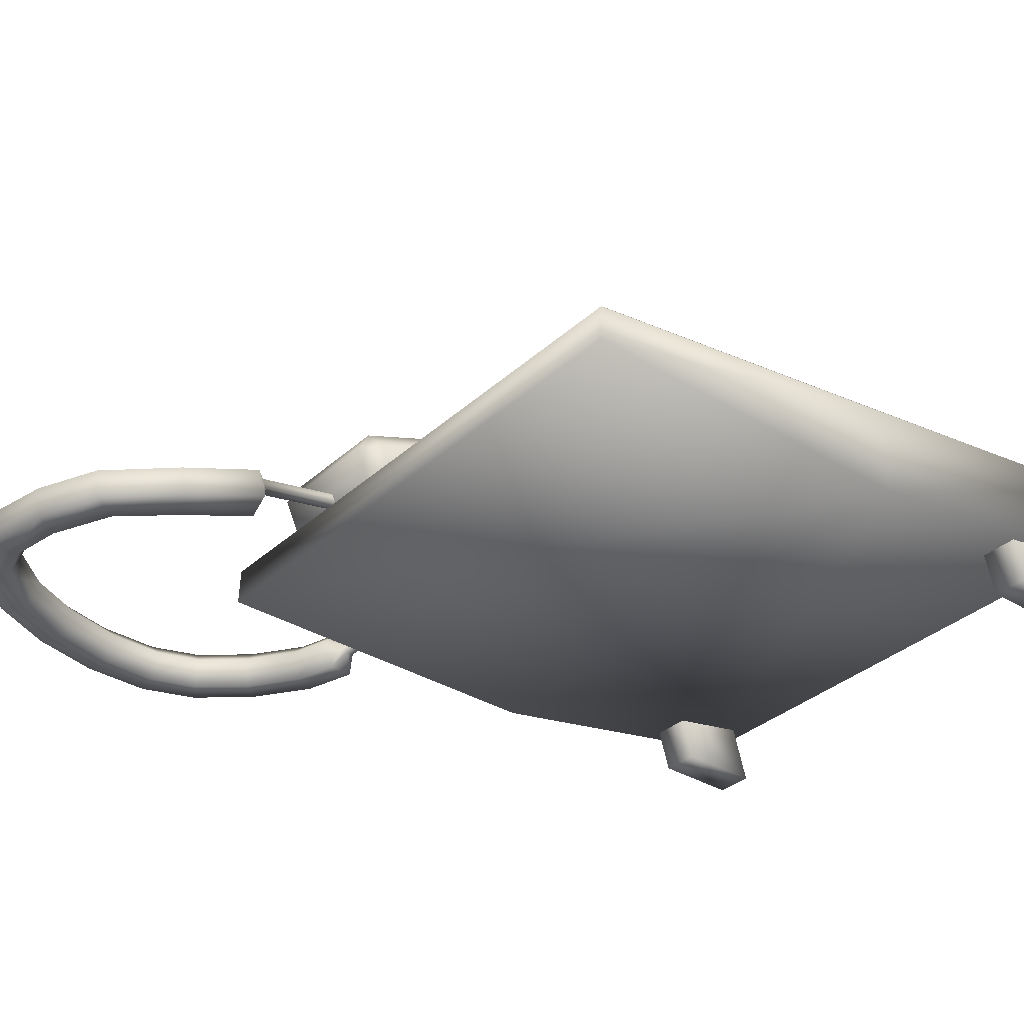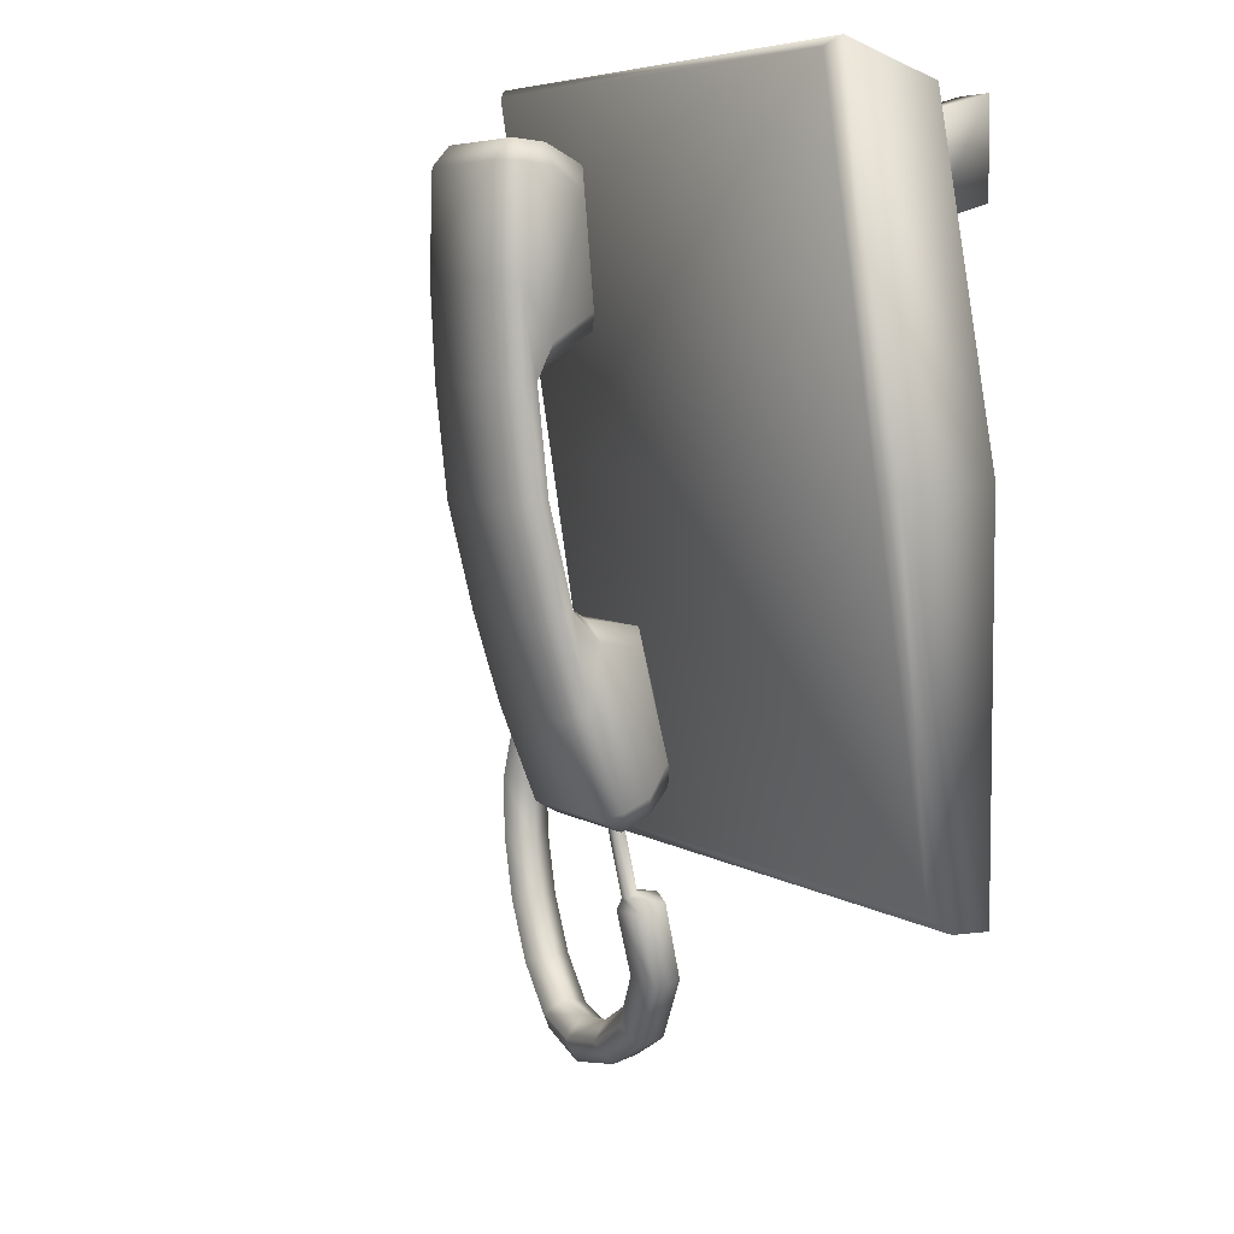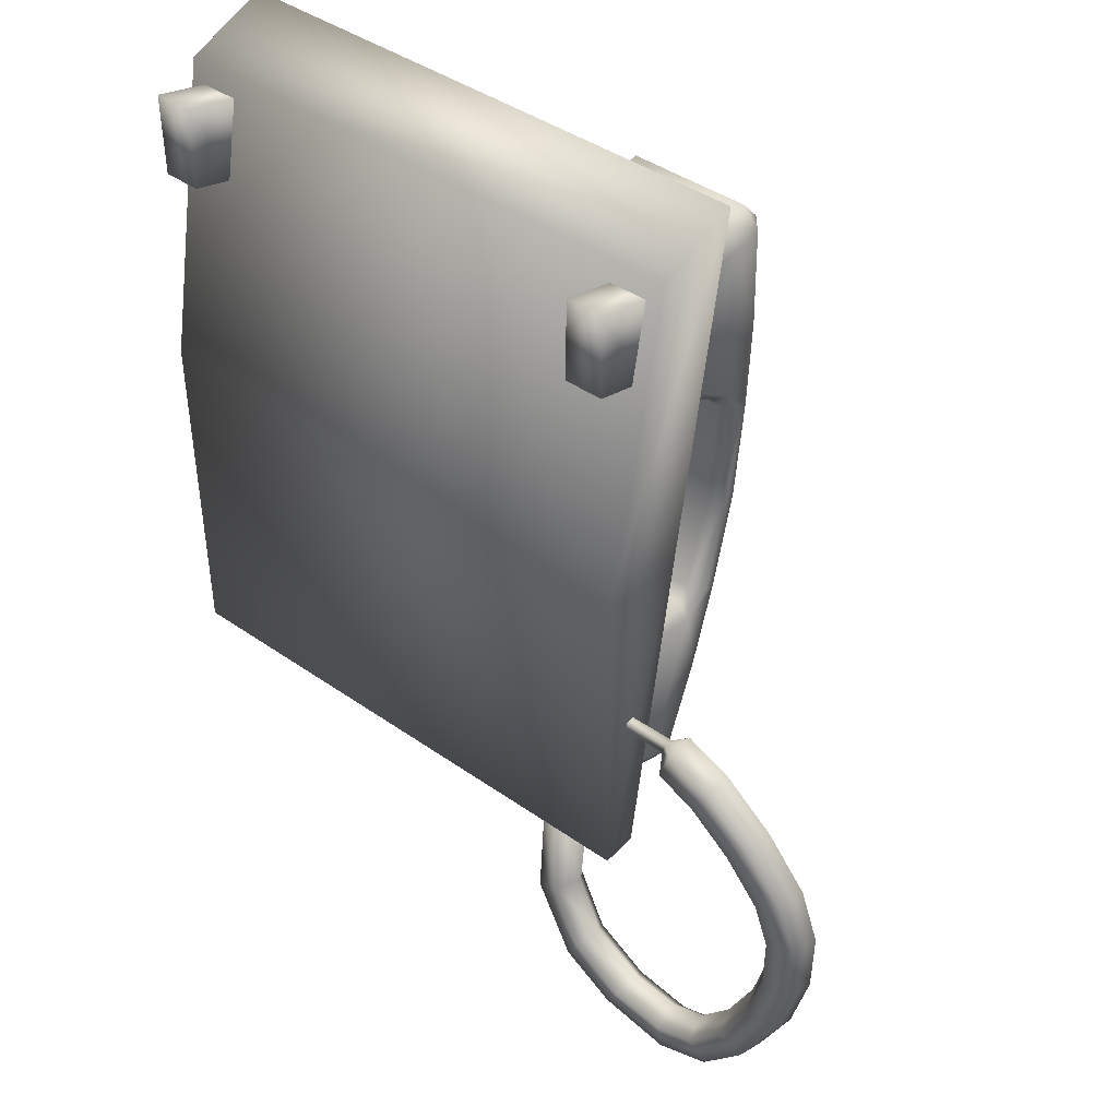
<metadata>
{"format":"obj","ext":"obj","renderer":"f3d","projection":"perspective","resolution":1024,"background":"white","views":[{"elev":-34.1,"azim":50.4,"up":"+Z"},{"elev":6.0,"azim":60.4,"up":"+Y"},{"elev":42.5,"azim":-140.1,"up":"+Y"}]}
</metadata>
<code>
g Phone
v -0.04814 -0.05979 0.04016
v -0.04275 -0.06237 0.04589
v -0.04275 -0.06667 0.03801
v -0.001547 -0.06237 0.04589
v -0.04275 -0.06667 0.03801
v -0.001547 -0.06667 0.03801
v -0.001547 -0.03074 0.05845
v -0.04275 -0.03074 0.05845
v -0.001547 -0.0007512 0.0677
v -0.04275 -0.0007511 0.0677
v -0.001547 0.03434 0.07634
v -0.04275 0.03434 0.07634
v -0.04275 0.07027 0.08022
v -0.001547 0.07027 0.08022
v -0.04275 0.1016 0.08179
v -0.001547 0.1016 0.08179
v -0.04275 0.1356 0.0808
v -0.001547 0.1356 0.0808
v -0.04275 0.1424 0.07487
v -0.001547 0.1424 0.07487
v 0.00384 -0.05979 0.04016
v -0.001547 -0.06667 0.03801
v 0.1321 0.04628 -0.0004664
v -0.05544 -0.07576 -0.0005534
v 0.1321 -0.07576 -0.0005534
v -0.05544 0.04628 -0.0004664
v -0.05544 0.1504 0.01984
v 0.1321 0.1504 0.01984
v -0.05544 -0.07576 -0.0005534
v 0.1321 -0.07539 0.01187
v 0.1321 -0.07576 -0.0005534
v -0.05544 -0.07539 0.01187
v -0.05104 -0.07087 0.01695
v 0.1321 0.0439 0.0306
v 0.1321 -0.07576 -0.0005534
v 0.1321 -0.07539 0.01187
v 0.1321 0.04628 -0.0004664
v 0.1321 0.1608 0.04955
v 0.1321 0.1504 0.01984
v 0.1321 0.1504 0.01984
v -0.05544 0.1608 0.04955
v -0.05544 0.1504 0.01984
v 0.1321 0.1608 0.04955
v -0.05544 0.1608 0.04955
v -0.05544 0.04628 -0.0004664
v -0.05544 0.1504 0.01984
v -0.05544 0.0439 0.0306
v -0.05544 -0.07576 -0.0005534
v -0.05544 -0.07539 0.01187
v 0.1321 -0.07539 0.01187
v -0.05104 -0.07087 0.01695
v 0.1277 -0.07087 0.01695
v -0.05104 0.04352 0.03499
v -0.05544 -0.07539 0.01187
v -0.05544 0.0439 0.0306
v -0.05104 0.1579 0.05302
v -0.05544 0.1608 0.04955
v 0.1277 0.1579 0.05302
v 0.1277 0.04352 0.03499
v 0.1321 0.1608 0.04955
v 0.1321 0.0439 0.0306
v 0.1321 -0.07539 0.01187
v 0.1277 0.1579 0.05302
v -0.05544 0.1608 0.04955
v 0.1321 0.1608 0.04955
v -0.05104 0.1579 0.05302
v -0.001547 -0.06197 0.02793
v -0.04275 -0.06667 0.03801
v -0.001547 -0.06667 0.03801
v -0.04275 -0.06197 0.02793
v -0.005497 -0.05258 0.01749
v -0.0388 -0.05258 0.01749
v -0.04814 -0.05564 0.03082
v -0.04322 -0.007435 0.03174
v -0.04814 -0.004302 0.04893
v -0.04322 -0.04625 0.02176
v -0.001084 -0.04625 0.02176
v 0.00384 -0.007122 0.04813
v -0.001084 -0.01009 0.03088
v 0.00384 -0.05564 0.03082
v -0.001547 -0.06197 0.02793
v -0.005497 -0.05258 0.01749
v -0.001547 -0.06667 0.03801
v 0.00384 -0.05979 0.04016
v 0.00384 -0.02866 0.05252
v 0.00384 0.00202 0.05734
v -0.001547 -0.03074 0.05845
v -0.001547 -0.06237 0.04589
v -0.001547 -0.0007512 0.0677
v 0.00384 0.000873 0.06163
v 0.00384 0.0362 0.06578
v 0.00384 0.03543 0.07016
v -0.001547 0.03434 0.07634
v -0.001547 0.07027 0.08022
v 0.00384 0.07082 0.07396
v 0.00384 0.07121 0.06954
v 0.00384 0.1017 0.0755
v -0.001547 0.1016 0.08179
v 0.00384 0.08295 0.06401
v 0.00384 0.1352 0.07454
v -0.001547 0.1356 0.0808
v -0.001547 0.1424 0.07487
v 0.00384 0.1345 0.06434
v -0.001547 0.1414 0.06379
v -0.001084 0.1276 0.05133
v -0.001084 0.0919 0.04769
v -0.005497 0.1353 0.04912
v -0.04275 -0.06197 0.02793
v -0.04814 -0.05979 0.04016
v -0.04275 -0.06667 0.03801
v -0.04814 -0.05564 0.03082
v -0.04322 -0.04625 0.02176
v -0.0388 -0.05258 0.01749
v -0.04814 -0.02866 0.05252
v -0.04275 -0.06237 0.04589
v -0.04275 -0.03074 0.05845
v -0.04814 -0.004302 0.04893
v -0.04275 -0.0007511 0.0677
v -0.04814 0.000873 0.06163
v -0.04814 0.001961 0.05756
v -0.04814 0.03616 0.06601
v -0.04814 0.03543 0.07016
v -0.04275 0.03434 0.07634
v -0.04275 0.07027 0.08022
v -0.04814 0.07082 0.07396
v -0.04814 0.07119 0.06977
v -0.04814 0.08003 0.0638
v -0.04814 0.1017 0.0755
v -0.04275 0.1016 0.08179
v -0.04275 0.1356 0.0808
v -0.04814 0.1345 0.06434
v -0.04322 0.08911 0.04758
v -0.04322 0.1276 0.05133
v -0.04814 0.1352 0.07454
v -0.04275 0.1424 0.07487
v -0.04275 0.1414 0.06379
v -0.0388 0.1353 0.04912
v -0.001084 -0.01009 0.03088
v -0.005497 -0.05258 0.01749
v -0.001084 -0.04625 0.02176
v -0.005497 -0.00391 0.0297
v -0.0388 -0.05258 0.01749
v -0.0388 -0.00391 0.0297
v -0.04322 -0.04625 0.02176
v -0.04322 -0.007435 0.03174
v -0.001547 -0.0003053 0.05001
v -0.04275 -0.0003053 0.05001
v -0.04814 -0.004302 0.04893
v -0.04275 0.002707 0.05477
v -0.04814 0.001961 0.05756
v -0.001547 0.002707 0.05477
v -0.04814 0.03616 0.06601
v -0.04275 0.03666 0.06317
v -0.001547 0.03666 0.06317
v 0.00384 0.00202 0.05734
v 0.00384 0.0362 0.06578
v 0.00384 0.07121 0.06954
v -0.001547 0.07144 0.06689
v 0.00384 0.08295 0.06401
v -0.04275 0.07144 0.06689
v -0.04814 0.07119 0.06977
v -0.04814 0.08003 0.0638
v -0.001547 0.0759 0.06345
v -0.001084 0.0919 0.04769
v -0.04275 0.0759 0.06345
v -0.04322 0.08911 0.04758
v -0.0388 0.08623 0.0456
v -0.04322 0.1276 0.05133
v -0.0388 0.1353 0.04912
v -0.005497 0.08623 0.0456
v -0.005497 0.1353 0.04912
v -0.001084 0.1276 0.05133
v -0.001084 -0.01009 0.03088
v -0.001547 -0.0003053 0.05001
v -0.005497 -0.00391 0.0297
v 0.00384 -0.007122 0.04813
v -0.001547 0.002707 0.05477
v 0.00384 0.00202 0.05734
v -0.04275 0.1424 0.07487
v -0.001547 0.1414 0.06379
v -0.001547 0.1424 0.07487
v -0.04275 0.1414 0.06379
v -0.005497 0.1353 0.04912
v -0.0388 0.1353 0.04912
v -0.02441 -0.09169 0.01181
v -0.02008 -0.09026 0.02167
v -0.02313 -0.08994 0.02076
v -0.01515 -0.09358 0.0142
v -0.02841 -0.1154 0.004305
v -0.01515 -0.09358 0.0142
v -0.02441 -0.09169 0.01181
v -0.02016 -0.1204 0.005868
v -0.04089 -0.1351 0.001718
v -0.03584 -0.1434 0.002744
v -0.06011 -0.1455 0.0004407
v -0.0551 -0.1537 0.001462
v -0.07842 -0.1484 0.0002507
v -0.07966 -0.1586 0.001177
v -0.09256 -0.1441 0.0002507
v -0.09855 -0.152 0.001177
v -0.1051 -0.1296 0.0002507
v -0.1133 -0.135 0.001177
v -0.1146 -0.11 0.0002507
v -0.1238 -0.1133 0.001177
v -0.12 -0.08867 0.0002507
v -0.1297 -0.08993 0.001177
v -0.1203 -0.06913 0.0002507
v -0.13 -0.06751 0.001177
v -0.1149 -0.05426 0.0002496
v -0.1235 -0.04951 0.001178
v -0.1026 -0.03964 0.000421
v -0.1095 -0.03277 0.001376
v -0.08756 -0.02803 0.001028
v -0.0922 -0.01952 0.002077
v -0.07373 -0.02289 0.001934
v -0.07611 -0.01351 0.003129
v -0.07016 -0.01924 0.007687
v -0.07089 -0.01622 0.008084
v -0.05071 -0.01622 0.008084
v -0.04998 -0.01924 0.007687
v -0.01981 -0.1227 0.01532
v -0.03584 -0.1434 0.002744
v -0.03516 -0.1454 0.01227
v -0.02016 -0.1204 0.005868
v -0.01497 -0.09646 0.02351
v -0.01515 -0.09358 0.0142
v -0.02003 -0.09173 0.02469
v -0.02008 -0.09026 0.02167
v -0.02008 -0.05849 0.02858
v -0.02003 -0.05996 0.0316
v -0.07993 -0.1608 0.01069
v -0.09855 -0.152 0.001177
v -0.09986 -0.1538 0.01069
v -0.07966 -0.1586 0.001177
v -0.05445 -0.1556 0.01099
v -0.0551 -0.1537 0.001462
v -0.03516 -0.1454 0.01227
v -0.03584 -0.1434 0.002744
v -0.07842 -0.1484 0.0002507
v -0.09017 -0.141 0.009195
v -0.09256 -0.1441 0.0002507
v -0.07793 -0.1444 0.009195
v -0.06011 -0.1455 0.0004407
v -0.06255 -0.1424 0.00934
v -0.04089 -0.1351 0.001718
v -0.04334 -0.1319 0.01061
v -0.02841 -0.1154 0.004305
v -0.03316 -0.1147 0.01279
v -0.02441 -0.09169 0.01181
v -0.02996 -0.0934 0.01964
v -0.02313 -0.08994 0.02076
v -0.02496 -0.09122 0.02322
v -0.02496 -0.05944 0.03013
v -0.02313 -0.05817 0.02767
v -0.1133 -0.135 0.001177
v -0.09986 -0.1538 0.01069
v -0.09855 -0.152 0.001177
v -0.1151 -0.1362 0.01069
v -0.1238 -0.1133 0.001177
v -0.1258 -0.1141 0.01069
v -0.1297 -0.08993 0.001177
v -0.1318 -0.09021 0.01069
v -0.13 -0.06751 0.001177
v -0.1321 -0.06716 0.01069
v -0.1235 -0.04951 0.001178
v -0.1254 -0.0485 0.0107
v -0.1019 -0.1274 0.009195
v -0.09256 -0.1441 0.0002507
v -0.09017 -0.141 0.009195
v -0.1051 -0.1296 0.0002507
v -0.111 -0.1087 0.009195
v -0.1146 -0.11 0.0002507
v -0.1161 -0.08816 0.009195
v -0.12 -0.08867 0.0002507
v -0.1164 -0.06977 0.009195
v -0.1203 -0.06913 0.0002507
v -0.1115 -0.05618 0.009193
v -0.1203 -0.06913 0.0002507
v -0.1164 -0.06977 0.009195
v -0.1149 -0.05426 0.0002496
v -0.09998 -0.04252 0.009353
v -0.1026 -0.03964 0.000421
v -0.08605 -0.03175 0.009912
v -0.08756 -0.02803 0.001028
v -0.07336 -0.02705 0.01074
v -0.07373 -0.02289 0.001934
v -0.07015 -0.02059 0.01048
v -0.07016 -0.01924 0.007687
v -0.04998 -0.01924 0.007687
v -0.04998 -0.02059 0.01048
v -0.1095 -0.03277 0.001376
v -0.1254 -0.0485 0.0107
v -0.1235 -0.04951 0.001178
v -0.1111 -0.03141 0.0109
v -0.0922 -0.01952 0.002077
v -0.09355 -0.01798 0.01161
v -0.07611 -0.01351 0.003129
v -0.07722 -0.01188 0.01268
v -0.07089 -0.01622 0.008084
v -0.07133 -0.01569 0.01112
v -0.05116 -0.01569 0.01112
v -0.05071 -0.01622 0.008084
v -0.02304 -0.06055 0.03256
v -0.02496 -0.09122 0.02322
v -0.02496 -0.05944 0.03013
v -0.02304 -0.09232 0.02565
v -0.02003 -0.05996 0.0316
v -0.02003 -0.09173 0.02469
v -0.01497 -0.09646 0.02351
v -0.02412 -0.09635 0.02688
v -0.02996 -0.0934 0.01964
v -0.01981 -0.1227 0.01532
v -0.02784 -0.1192 0.0196
v -0.03316 -0.1147 0.01279
v -0.03516 -0.1454 0.01227
v -0.0398 -0.1383 0.01713
v -0.04334 -0.1319 0.01061
v -0.05445 -0.1556 0.01099
v -0.05905 -0.1486 0.01586
v -0.06255 -0.1424 0.00934
v -0.07993 -0.1608 0.01069
v -0.07886 -0.152 0.01565
v -0.07793 -0.1444 0.009195
v -0.09986 -0.1538 0.01069
v -0.09468 -0.1469 0.01565
v -0.09017 -0.141 0.009195
v -0.1151 -0.1362 0.01069
v -0.108 -0.1315 0.01565
v -0.1019 -0.1274 0.009195
v -0.1258 -0.1141 0.01069
v -0.1179 -0.1112 0.01565
v -0.111 -0.1087 0.009195
v -0.1318 -0.09021 0.01069
v -0.1234 -0.08912 0.01565
v -0.1161 -0.08816 0.009195
v -0.1321 -0.06716 0.01069
v -0.1237 -0.06856 0.01565
v -0.1164 -0.06977 0.009195
v -0.1254 -0.0485 0.0107
v -0.118 -0.05262 0.01565
v -0.1115 -0.05618 0.009193
v -0.1111 -0.03141 0.0109
v -0.1052 -0.03744 0.01583
v -0.09998 -0.04252 0.009353
v -0.09355 -0.01798 0.01161
v -0.08975 -0.02554 0.01645
v -0.08605 -0.03175 0.009912
v -0.07722 -0.01188 0.01268
v -0.07551 -0.02024 0.01738
v -0.07336 -0.02705 0.01074
v -0.07133 -0.01569 0.01112
v -0.07088 -0.01839 0.01259
v -0.07015 -0.02059 0.01048
v -0.04998 -0.02059 0.01048
v -0.05071 -0.01839 0.01259
v -0.05116 -0.01569 0.01112
v -0.02008 -0.09026 0.02167
v -0.02313 -0.05817 0.02767
v -0.02313 -0.08994 0.02076
v -0.02008 -0.05849 0.02858
v 0.1267 0.1486 -0.0009106
v 0.1267 0.1145 0.01727
v 0.1267 0.1424 0.02161
v 0.1267 0.1197 -0.0009106
v 0.1137 0.1486 -0.0009106
v 0.1137 0.1145 0.01727
v 0.1137 0.1197 -0.0009106
v 0.1137 0.1424 0.02161
v 0.1267 0.1486 -0.0009106
v 0.1137 0.1197 -0.0009106
v 0.1267 0.1197 -0.0009106
v 0.1137 0.1486 -0.0009106
v 0.1267 0.1197 -0.0009106
v 0.1137 0.1145 0.01727
v 0.1267 0.1145 0.01727
v 0.1137 0.1197 -0.0009106
v 0.1267 0.1424 0.02161
v 0.1137 0.1486 -0.0009106
v 0.1267 0.1486 -0.0009106
v 0.1137 0.1424 0.02161
v -0.03716 0.1486 -0.0009106
v -0.03716 0.1145 0.01727
v -0.03716 0.1424 0.02161
v -0.03716 0.1197 -0.0009106
v -0.05016 0.1486 -0.0009106
v -0.05016 0.1145 0.01727
v -0.05016 0.1197 -0.0009106
v -0.05016 0.1424 0.02161
v -0.03716 0.1486 -0.0009106
v -0.05016 0.1197 -0.0009106
v -0.03716 0.1197 -0.0009106
v -0.05016 0.1486 -0.0009106
v -0.03716 0.1197 -0.0009106
v -0.05016 0.1145 0.01727
v -0.03716 0.1145 0.01727
v -0.05016 0.1197 -0.0009106
v -0.03716 0.1424 0.02161
v -0.05016 0.1486 -0.0009106
v -0.03716 0.1486 -0.0009106
v -0.05016 0.1424 0.02161
g Phone_0
f 3 2 1
f 2 5 4
f 6 4 5
f 4 7 2
f 8 2 7
f 7 9 8
f 10 8 9
f 9 11 10
f 12 10 11
f 12 11 13
f 14 13 11
f 13 14 15
f 16 15 14
f 15 16 17
f 18 17 16
f 17 18 19
f 20 19 18
f 22 21 4
f 25 24 23
f 26 23 24
f 26 27 23
f 28 23 27
f 31 30 29
f 32 29 30
f 32 30 33
f 36 35 34
f 37 34 35
f 34 37 38
f 39 38 37
f 42 41 40
f 43 40 41
f 46 45 44
f 47 44 45
f 45 48 47
f 49 47 48
f 52 51 50
f 51 52 53
f 51 53 54
f 55 54 53
f 53 56 55
f 57 55 56
f 56 53 58
f 59 58 53
f 59 53 52
f 58 59 60
f 61 60 59
f 59 52 61
f 62 61 52
f 65 64 63
f 66 63 64
f 69 68 67
f 70 67 68
f 67 70 71
f 72 71 70
f 75 74 73
f 76 73 74
f 79 78 77
f 80 77 78
f 80 81 77
f 82 77 81
f 81 80 83
f 84 83 80
f 80 78 84
f 85 84 78
f 78 86 85
f 85 87 84
f 88 84 87
f 87 85 89
f 90 85 86
f 90 89 85
f 86 91 90
f 90 92 89
f 92 90 91
f 93 89 92
f 93 92 94
f 92 91 95
f 95 94 92
f 96 95 91
f 95 97 94
f 95 96 97
f 98 94 97
f 99 97 96
f 97 100 98
f 97 99 100
f 101 98 100
f 100 102 101
f 100 103 102
f 103 100 99
f 104 102 103
f 103 99 105
f 103 105 104
f 106 105 99
f 107 104 105
f 110 109 108
f 111 108 109
f 111 112 108
f 113 108 112
f 109 114 111
f 109 115 114
f 116 114 115
f 117 111 114
f 116 118 114
f 114 119 117
f 119 114 118
f 120 117 119
f 120 119 121
f 119 118 122
f 122 121 119
f 123 122 118
f 123 124 122
f 122 125 121
f 125 122 124
f 126 121 125
f 126 125 127
f 125 124 128
f 128 127 125
f 129 128 124
f 129 130 128
f 127 128 131
f 127 131 132
f 133 132 131
f 134 128 130
f 134 131 128
f 130 135 134
f 135 136 134
f 131 134 136
f 131 136 133
f 137 133 136
f 140 139 138
f 141 138 139
f 139 142 141
f 143 141 142
f 142 144 143
f 145 143 144
f 141 143 146
f 143 145 147
f 147 146 143
f 148 147 145
f 147 149 146
f 147 148 149
f 150 149 148
f 151 146 149
f 150 152 149
f 149 153 151
f 153 149 152
f 154 151 153
f 151 154 155
f 156 155 154
f 156 154 157
f 158 157 154
f 154 153 158
f 157 158 159
f 153 152 160
f 160 158 153
f 161 160 152
f 161 162 160
f 163 159 158
f 158 160 163
f 159 163 164
f 165 160 162
f 165 163 160
f 162 166 165
f 167 165 166
f 165 167 163
f 166 168 167
f 169 167 168
f 170 163 167
f 167 169 170
f 170 164 163
f 171 170 169
f 170 171 164
f 172 164 171
f 175 174 173
f 176 173 174
f 174 177 176
f 178 176 177
f 181 180 179
f 182 179 180
f 180 183 182
f 184 182 183
f 187 186 185
f 188 185 186
f 191 190 189
f 192 189 190
f 189 192 193
f 194 193 192
f 193 194 195
f 196 195 194
f 195 196 197
f 198 197 196
f 197 198 199
f 200 199 198
f 199 200 201
f 202 201 200
f 201 202 203
f 204 203 202
f 203 204 205
f 206 205 204
f 205 206 207
f 208 207 206
f 207 208 209
f 210 209 208
f 209 210 211
f 212 211 210
f 211 212 213
f 214 213 212
f 213 214 215
f 216 215 214
f 215 216 217
f 218 217 216
f 218 219 217
f 220 217 219
f 223 222 221
f 224 221 222
f 221 224 225
f 226 225 224
f 225 226 227
f 228 227 226
f 228 229 227
f 230 227 229
f 233 232 231
f 234 231 232
f 231 234 235
f 236 235 234
f 235 236 237
f 238 237 236
f 241 240 239
f 242 239 240
f 239 242 243
f 244 243 242
f 243 244 245
f 246 245 244
f 245 246 247
f 248 247 246
f 247 248 249
f 250 249 248
f 249 250 251
f 252 251 250
f 252 253 251
f 254 251 253
f 257 256 255
f 258 255 256
f 255 258 259
f 260 259 258
f 259 260 261
f 262 261 260
f 261 262 263
f 264 263 262
f 263 264 265
f 266 265 264
f 269 268 267
f 270 267 268
f 267 270 271
f 272 271 270
f 271 272 273
f 274 273 272
f 273 274 275
f 276 275 274
f 279 278 277
f 280 277 278
f 277 280 281
f 282 281 280
f 281 282 283
f 284 283 282
f 283 284 285
f 286 285 284
f 285 286 287
f 288 287 286
f 288 289 287
f 290 287 289
f 293 292 291
f 294 291 292
f 291 294 295
f 296 295 294
f 295 296 297
f 298 297 296
f 297 298 299
f 300 299 298
f 300 301 299
f 302 299 301
f 305 304 303
f 306 303 304
f 303 306 307
f 308 307 306
f 308 306 309
f 306 304 310
f 310 309 306
f 311 310 304
f 309 310 312
f 310 311 313
f 313 312 310
f 314 313 311
f 312 313 315
f 313 314 316
f 316 315 313
f 317 316 314
f 315 316 318
f 316 317 319
f 319 318 316
f 320 319 317
f 318 319 321
f 319 320 322
f 322 321 319
f 323 322 320
f 321 322 324
f 322 323 325
f 325 324 322
f 326 325 323
f 324 325 327
f 325 326 328
f 328 327 325
f 329 328 326
f 327 328 330
f 328 329 331
f 331 330 328
f 332 331 329
f 330 331 333
f 331 332 334
f 334 333 331
f 335 334 332
f 333 334 336
f 334 335 337
f 337 336 334
f 338 337 335
f 336 337 339
f 337 338 340
f 340 339 337
f 341 340 338
f 339 340 342
f 340 341 343
f 343 342 340
f 344 343 341
f 342 343 345
f 343 344 346
f 346 345 343
f 347 346 344
f 345 346 348
f 346 347 349
f 349 348 346
f 350 349 347
f 348 349 351
f 349 350 352
f 352 351 349
f 353 352 350
f 353 354 352
f 355 352 354
f 352 355 351
f 356 351 355
f 359 358 357
f 360 357 358
f 363 362 361
f 364 361 362
f 367 366 365
f 368 365 366
f 371 370 369
f 372 369 370
f 375 374 373
f 376 373 374
f 379 378 377
f 380 377 378
f 383 382 381
f 384 381 382
f 387 386 385
f 388 385 386
f 391 390 389
f 392 389 390
f 395 394 393
f 396 393 394
f 399 398 397
f 400 397 398

</code>
